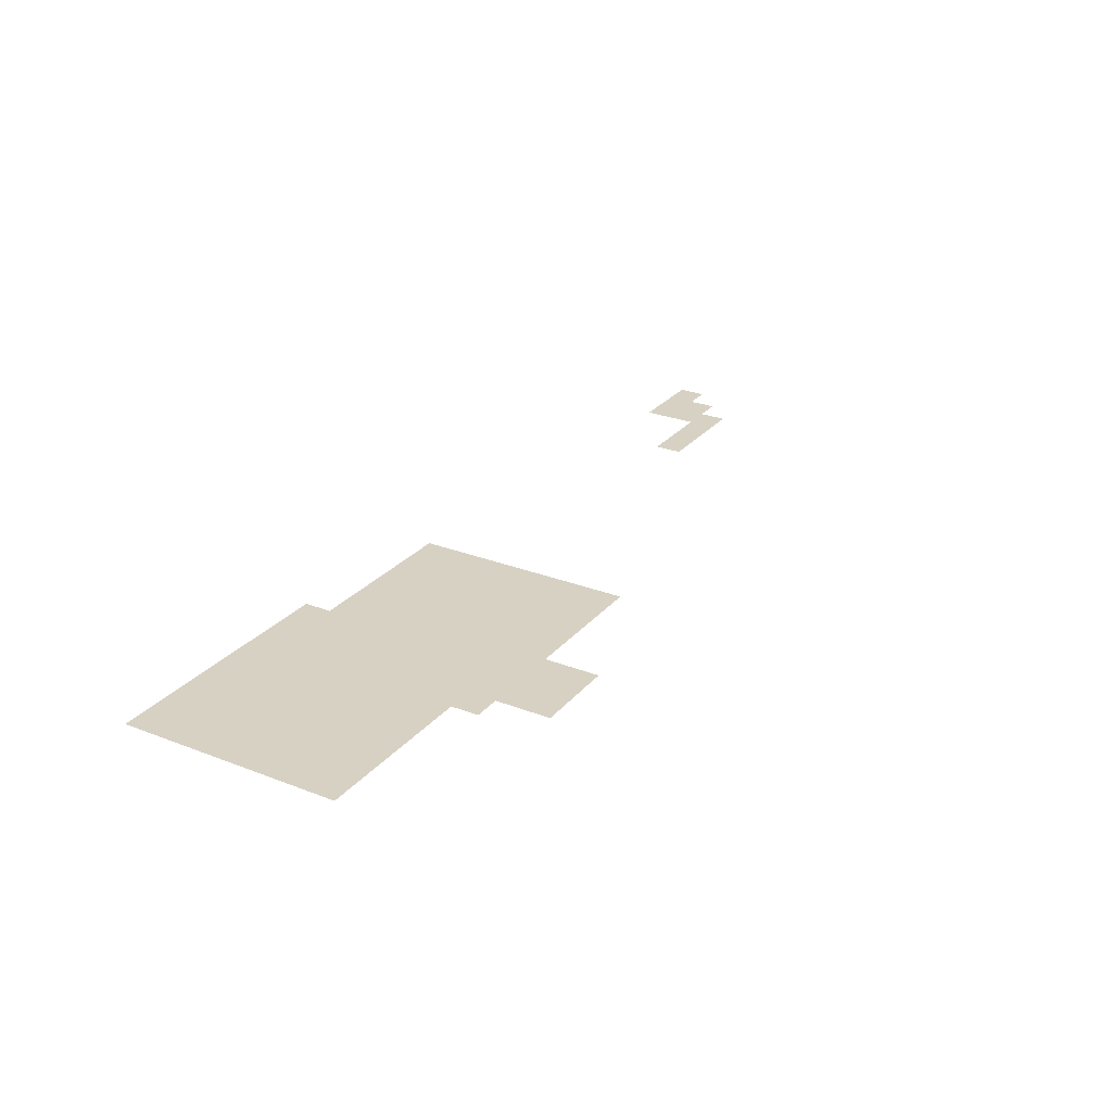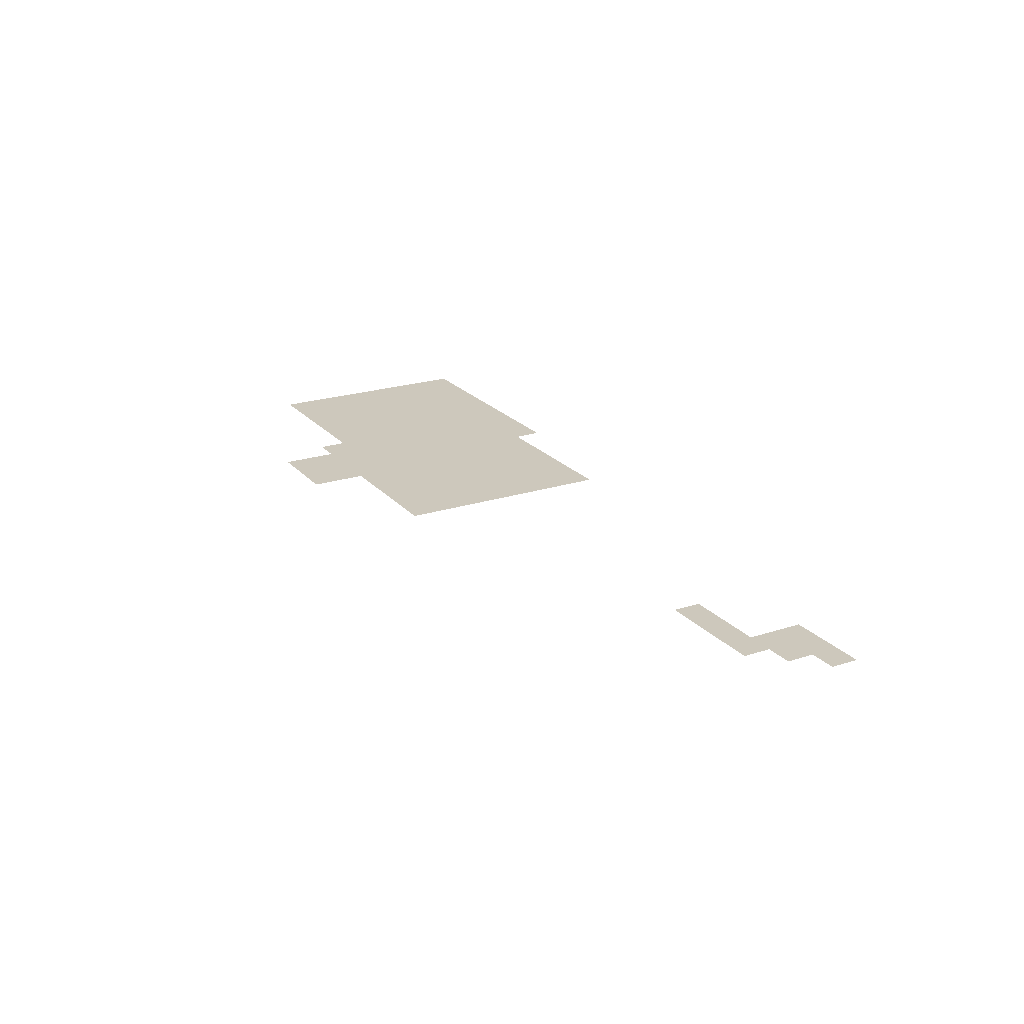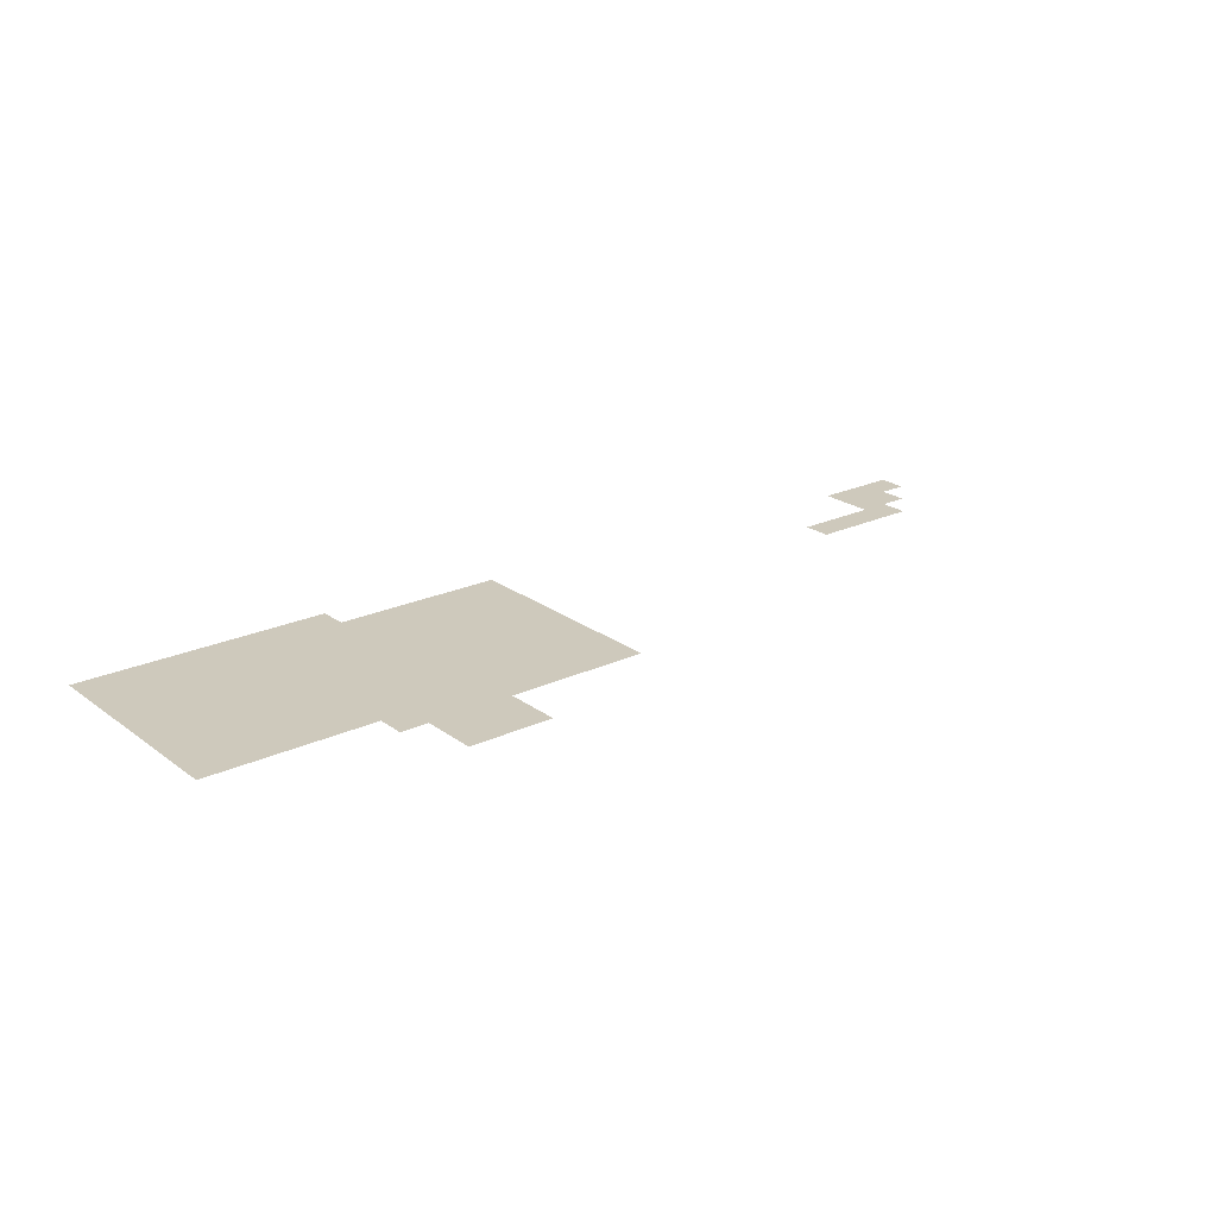
<metadata>
{"format":"obj","ext":"obj","renderer":"f3d","projection":"perspective","resolution":1024,"background":"white","views":[{"elev":27.1,"azim":-59.0,"up":"+Z"},{"elev":22.2,"azim":60.6,"up":"+Z"},{"elev":22.5,"azim":-38.8,"up":"+Z"}]}
</metadata>
<code>
v -2112 -1152 0
v -2144 -1152 0
v -2144 -1120 0
v -2112 -1120 0
v -2080 -1152 0
v -2112 -1152 0
v -2112 -1120 0
v -2080 -1120 0
v -2048 -1152 0
v -2080 -1152 0
v -2080 -1120 0
v -2048 -1120 0
v -2016 -1152 0
v -2048 -1152 0
v -2048 -1120 0
v -2016 -1120 0
v -1984 -1152 0
v -2016 -1152 0
v -2016 -1120 0
v -1984 -1120 0
v -1952 -1152 0
v -1984 -1152 0
v -1984 -1120 0
v -1952 -1120 0
v -1920 -1152 0
v -1952 -1152 0
v -1952 -1120 0
v -1920 -1120 0
v -1888 -1152 0
v -1920 -1152 0
v -1920 -1120 0
v -1888 -1120 0
v -1856 -1152 0
v -1888 -1152 0
v -1888 -1120 0
v -1856 -1120 0
v -2112 -1184 0
v -2144 -1184 0
v -2144 -1152 0
v -2112 -1152 0
v -2080 -1184 0
v -2112 -1184 0
v -2112 -1152 0
v -2080 -1152 0
v -2048 -1184 0
v -2080 -1184 0
v -2080 -1152 0
v -2048 -1152 0
v -2016 -1184 0
v -2048 -1184 0
v -2048 -1152 0
v -2016 -1152 0
v -1984 -1184 0
v -2016 -1184 0
v -2016 -1152 0
v -1984 -1152 0
v -1952 -1184 0
v -1984 -1184 0
v -1984 -1152 0
v -1952 -1152 0
v -1920 -1184 0
v -1952 -1184 0
v -1952 -1152 0
v -1920 -1152 0
v -1888 -1184 0
v -1920 -1184 0
v -1920 -1152 0
v -1888 -1152 0
v -1856 -1184 0
v -1888 -1184 0
v -1888 -1152 0
v -1856 -1152 0
v -1824 -1184 0
v -1856 -1184 0
v -1856 -1152 0
v -1824 -1152 0
v -1792 -1184 0
v -1824 -1184 0
v -1824 -1152 0
v -1792 -1152 0
v -1760 -1184 0
v -1792 -1184 0
v -1792 -1152 0
v -1760 -1152 0
v -1728 -1184 0
v -1760 -1184 0
v -1760 -1152 0
v -1728 -1152 0
v -1696 -1184 0
v -1728 -1184 0
v -1728 -1152 0
v -1696 -1152 0
v -1664 -1184 0
v -1696 -1184 0
v -1696 -1152 0
v -1664 -1152 0
v -2112 -1216 0
v -2144 -1216 0
v -2144 -1184 0
v -2112 -1184 0
v -2080 -1216 0
v -2112 -1216 0
v -2112 -1184 0
v -2080 -1184 0
v -2048 -1216 0
v -2080 -1216 0
v -2080 -1184 0
v -2048 -1184 0
v -2016 -1216 0
v -2048 -1216 0
v -2048 -1184 0
v -2016 -1184 0
v -1984 -1216 0
v -2016 -1216 0
v -2016 -1184 0
v -1984 -1184 0
v -1952 -1216 0
v -1984 -1216 0
v -1984 -1184 0
v -1952 -1184 0
v -1920 -1216 0
v -1952 -1216 0
v -1952 -1184 0
v -1920 -1184 0
v -1888 -1216 0
v -1920 -1216 0
v -1920 -1184 0
v -1888 -1184 0
v -1856 -1216 0
v -1888 -1216 0
v -1888 -1184 0
v -1856 -1184 0
v -1824 -1216 0
v -1856 -1216 0
v -1856 -1184 0
v -1824 -1184 0
v -1792 -1216 0
v -1824 -1216 0
v -1824 -1184 0
v -1792 -1184 0
v -1760 -1216 0
v -1792 -1216 0
v -1792 -1184 0
v -1760 -1184 0
v -1728 -1216 0
v -1760 -1216 0
v -1760 -1184 0
v -1728 -1184 0
v -1696 -1216 0
v -1728 -1216 0
v -1728 -1184 0
v -1696 -1184 0
v -1664 -1216 0
v -1696 -1216 0
v -1696 -1184 0
v -1664 -1184 0
v -1152 -1216 0
v -1184 -1216 0
v -1184 -1184 0
v -1152 -1184 0
v -1120 -1216 0
v -1152 -1216 0
v -1152 -1184 0
v -1120 -1184 0
v -1088 -1216 0
v -1120 -1216 0
v -1120 -1184 0
v -1088 -1184 0
v -2112 -1248 0
v -2144 -1248 0
v -2144 -1216 0
v -2112 -1216 0
v -2080 -1248 0
v -2112 -1248 0
v -2112 -1216 0
v -2080 -1216 0
v -2048 -1248 0
v -2080 -1248 0
v -2080 -1216 0
v -2048 -1216 0
v -2016 -1248 0
v -2048 -1248 0
v -2048 -1216 0
v -2016 -1216 0
v -1984 -1248 0
v -2016 -1248 0
v -2016 -1216 0
v -1984 -1216 0
v -1952 -1248 0
v -1984 -1248 0
v -1984 -1216 0
v -1952 -1216 0
v -1920 -1248 0
v -1952 -1248 0
v -1952 -1216 0
v -1920 -1216 0
v -1888 -1248 0
v -1920 -1248 0
v -1920 -1216 0
v -1888 -1216 0
v -1856 -1248 0
v -1888 -1248 0
v -1888 -1216 0
v -1856 -1216 0
v -1824 -1248 0
v -1856 -1248 0
v -1856 -1216 0
v -1824 -1216 0
v -1792 -1248 0
v -1824 -1248 0
v -1824 -1216 0
v -1792 -1216 0
v -1760 -1248 0
v -1792 -1248 0
v -1792 -1216 0
v -1760 -1216 0
v -1728 -1248 0
v -1760 -1248 0
v -1760 -1216 0
v -1728 -1216 0
v -1696 -1248 0
v -1728 -1248 0
v -1728 -1216 0
v -1696 -1216 0
v -1664 -1248 0
v -1696 -1248 0
v -1696 -1216 0
v -1664 -1216 0
v -1152 -1248 0
v -1184 -1248 0
v -1184 -1216 0
v -1152 -1216 0
v -1120 -1248 0
v -1152 -1248 0
v -1152 -1216 0
v -1120 -1216 0
v -2112 -1280 0
v -2144 -1280 0
v -2144 -1248 0
v -2112 -1248 0
v -2080 -1280 0
v -2112 -1280 0
v -2112 -1248 0
v -2080 -1248 0
v -2048 -1280 0
v -2080 -1280 0
v -2080 -1248 0
v -2048 -1248 0
v -2016 -1280 0
v -2048 -1280 0
v -2048 -1248 0
v -2016 -1248 0
v -1984 -1280 0
v -2016 -1280 0
v -2016 -1248 0
v -1984 -1248 0
v -1952 -1280 0
v -1984 -1280 0
v -1984 -1248 0
v -1952 -1248 0
v -1920 -1280 0
v -1952 -1280 0
v -1952 -1248 0
v -1920 -1248 0
v -1888 -1280 0
v -1920 -1280 0
v -1920 -1248 0
v -1888 -1248 0
v -1856 -1280 0
v -1888 -1280 0
v -1888 -1248 0
v -1856 -1248 0
v -1824 -1280 0
v -1856 -1280 0
v -1856 -1248 0
v -1824 -1248 0
v -1792 -1280 0
v -1824 -1280 0
v -1824 -1248 0
v -1792 -1248 0
v -1760 -1280 0
v -1792 -1280 0
v -1792 -1248 0
v -1760 -1248 0
v -1728 -1280 0
v -1760 -1280 0
v -1760 -1248 0
v -1728 -1248 0
v -1696 -1280 0
v -1728 -1280 0
v -1728 -1248 0
v -1696 -1248 0
v -1664 -1280 0
v -1696 -1280 0
v -1696 -1248 0
v -1664 -1248 0
v -1248 -1280 0
v -1280 -1280 0
v -1280 -1248 0
v -1248 -1248 0
v -1216 -1280 0
v -1248 -1280 0
v -1248 -1248 0
v -1216 -1248 0
v -1184 -1280 0
v -1216 -1280 0
v -1216 -1248 0
v -1184 -1248 0
v -1152 -1280 0
v -1184 -1280 0
v -1184 -1248 0
v -1152 -1248 0
v -2112 -1312 0
v -2144 -1312 0
v -2144 -1280 0
v -2112 -1280 0
v -2080 -1312 0
v -2112 -1312 0
v -2112 -1280 0
v -2080 -1280 0
v -2048 -1312 0
v -2080 -1312 0
v -2080 -1280 0
v -2048 -1280 0
v -2016 -1312 0
v -2048 -1312 0
v -2048 -1280 0
v -2016 -1280 0
v -1984 -1312 0
v -2016 -1312 0
v -2016 -1280 0
v -1984 -1280 0
v -1952 -1312 0
v -1984 -1312 0
v -1984 -1280 0
v -1952 -1280 0
v -1920 -1312 0
v -1952 -1312 0
v -1952 -1280 0
v -1920 -1280 0
v -1888 -1312 0
v -1920 -1312 0
v -1920 -1280 0
v -1888 -1280 0
v -1856 -1312 0
v -1888 -1312 0
v -1888 -1280 0
v -1856 -1280 0
v -1824 -1312 0
v -1856 -1312 0
v -1856 -1280 0
v -1824 -1280 0
v -1792 -1312 0
v -1824 -1312 0
v -1824 -1280 0
v -1792 -1280 0
v -1760 -1312 0
v -1792 -1312 0
v -1792 -1280 0
v -1760 -1280 0
v -1728 -1312 0
v -1760 -1312 0
v -1760 -1280 0
v -1728 -1280 0
v -1696 -1312 0
v -1728 -1312 0
v -1728 -1280 0
v -1696 -1280 0
v -1664 -1312 0
v -1696 -1312 0
v -1696 -1280 0
v -1664 -1280 0
v -2112 -1344 0
v -2144 -1344 0
v -2144 -1312 0
v -2112 -1312 0
v -2080 -1344 0
v -2112 -1344 0
v -2112 -1312 0
v -2080 -1312 0
v -2048 -1344 0
v -2080 -1344 0
v -2080 -1312 0
v -2048 -1312 0
v -2016 -1344 0
v -2048 -1344 0
v -2048 -1312 0
v -2016 -1312 0
v -1984 -1344 0
v -2016 -1344 0
v -2016 -1312 0
v -1984 -1312 0
v -1952 -1344 0
v -1984 -1344 0
v -1984 -1312 0
v -1952 -1312 0
v -1920 -1344 0
v -1952 -1344 0
v -1952 -1312 0
v -1920 -1312 0
v -1888 -1344 0
v -1920 -1344 0
v -1920 -1312 0
v -1888 -1312 0
v -1856 -1344 0
v -1888 -1344 0
v -1888 -1312 0
v -1856 -1312 0
v -1824 -1344 0
v -1856 -1344 0
v -1856 -1312 0
v -1824 -1312 0
v -1792 -1344 0
v -1824 -1344 0
v -1824 -1312 0
v -1792 -1312 0
v -1760 -1344 0
v -1792 -1344 0
v -1792 -1312 0
v -1760 -1312 0
v -1728 -1344 0
v -1760 -1344 0
v -1760 -1312 0
v -1728 -1312 0
v -1696 -1344 0
v -1728 -1344 0
v -1728 -1312 0
v -1696 -1312 0
v -1664 -1344 0
v -1696 -1344 0
v -1696 -1312 0
v -1664 -1312 0
v -2112 -1376 0
v -2144 -1376 0
v -2144 -1344 0
v -2112 -1344 0
v -2080 -1376 0
v -2112 -1376 0
v -2112 -1344 0
v -2080 -1344 0
v -2048 -1376 0
v -2080 -1376 0
v -2080 -1344 0
v -2048 -1344 0
v -2016 -1376 0
v -2048 -1376 0
v -2048 -1344 0
v -2016 -1344 0
v -1984 -1376 0
v -2016 -1376 0
v -2016 -1344 0
v -1984 -1344 0
v -1952 -1376 0
v -1984 -1376 0
v -1984 -1344 0
v -1952 -1344 0
v -1920 -1376 0
v -1952 -1376 0
v -1952 -1344 0
v -1920 -1344 0
v -1888 -1376 0
v -1920 -1376 0
v -1920 -1344 0
v -1888 -1344 0
v -1856 -1376 0
v -1888 -1376 0
v -1888 -1344 0
v -1856 -1344 0
v -1824 -1376 0
v -1856 -1376 0
v -1856 -1344 0
v -1824 -1344 0
v -1792 -1376 0
v -1824 -1376 0
v -1824 -1344 0
v -1792 -1344 0
v -1760 -1376 0
v -1792 -1376 0
v -1792 -1344 0
v -1760 -1344 0
v -1728 -1376 0
v -1760 -1376 0
v -1760 -1344 0
v -1728 -1344 0
v -1696 -1376 0
v -1728 -1376 0
v -1728 -1344 0
v -1696 -1344 0
v -1664 -1376 0
v -1696 -1376 0
v -1696 -1344 0
v -1664 -1344 0
v -1920 -1408 0
v -1952 -1408 0
v -1952 -1376 0
v -1920 -1376 0
v -1888 -1408 0
v -1920 -1408 0
v -1920 -1376 0
v -1888 -1376 0
v -1856 -1408 0
v -1888 -1408 0
v -1888 -1376 0
v -1856 -1376 0
v -1824 -1408 0
v -1856 -1408 0
v -1856 -1376 0
v -1824 -1376 0
v -1792 -1408 0
v -1824 -1408 0
v -1824 -1376 0
v -1792 -1376 0
v -1760 -1408 0
v -1792 -1408 0
v -1792 -1376 0
v -1760 -1376 0
v -1728 -1408 0
v -1760 -1408 0
v -1760 -1376 0
v -1728 -1376 0
v -1696 -1408 0
v -1728 -1408 0
v -1728 -1376 0
v -1696 -1376 0
v -1664 -1408 0
v -1696 -1408 0
v -1696 -1376 0
v -1664 -1376 0
v -1888 -1440 0
v -1920 -1440 0
v -1920 -1408 0
v -1888 -1408 0
v -1856 -1440 0
v -1888 -1440 0
v -1888 -1408 0
v -1856 -1408 0
v -1824 -1440 0
v -1856 -1440 0
v -1856 -1408 0
v -1824 -1408 0
v -1888 -1472 0
v -1920 -1472 0
v -1920 -1440 0
v -1888 -1440 0
v -1856 -1472 0
v -1888 -1472 0
v -1888 -1440 0
v -1856 -1440 0
v -1824 -1472 0
v -1856 -1472 0
v -1856 -1440 0
v -1824 -1440 0
g Mapa1_mesh_0005
f 1 2 3 4
f 5 6 7 8
f 9 10 11 12
f 13 14 15 16
f 17 18 19 20
f 21 22 23 24
f 25 26 27 28
f 29 30 31 32
f 33 34 35 36
f 37 38 39 40
f 41 42 43 44
f 45 46 47 48
f 49 50 51 52
f 53 54 55 56
f 57 58 59 60
f 61 62 63 64
f 65 66 67 68
f 69 70 71 72
f 73 74 75 76
f 77 78 79 80
f 81 82 83 84
f 85 86 87 88
f 89 90 91 92
f 93 94 95 96
f 97 98 99 100
f 101 102 103 104
f 105 106 107 108
f 109 110 111 112
f 113 114 115 116
f 117 118 119 120
f 121 122 123 124
f 125 126 127 128
f 129 130 131 132
f 133 134 135 136
f 137 138 139 140
f 141 142 143 144
f 145 146 147 148
f 149 150 151 152
f 153 154 155 156
f 157 158 159 160
f 161 162 163 164
f 165 166 167 168
f 169 170 171 172
f 173 174 175 176
f 177 178 179 180
f 181 182 183 184
f 185 186 187 188
f 189 190 191 192
f 193 194 195 196
f 197 198 199 200
f 201 202 203 204
f 205 206 207 208
f 209 210 211 212
f 213 214 215 216
f 217 218 219 220
f 221 222 223 224
f 225 226 227 228
f 229 230 231 232
f 233 234 235 236
f 237 238 239 240
f 241 242 243 244
f 245 246 247 248
f 249 250 251 252
f 253 254 255 256
f 257 258 259 260
f 261 262 263 264
f 265 266 267 268
f 269 270 271 272
f 273 274 275 276
f 277 278 279 280
f 281 282 283 284
f 285 286 287 288
f 289 290 291 292
f 293 294 295 296
f 297 298 299 300
f 301 302 303 304
f 305 306 307 308
f 309 310 311 312
f 313 314 315 316
f 317 318 319 320
f 321 322 323 324
f 325 326 327 328
f 329 330 331 332
f 333 334 335 336
f 337 338 339 340
f 341 342 343 344
f 345 346 347 348
f 349 350 351 352
f 353 354 355 356
f 357 358 359 360
f 361 362 363 364
f 365 366 367 368
f 369 370 371 372
f 373 374 375 376
f 377 378 379 380
f 381 382 383 384
f 385 386 387 388
f 389 390 391 392
f 393 394 395 396
f 397 398 399 400
f 401 402 403 404
f 405 406 407 408
f 409 410 411 412
f 413 414 415 416
f 417 418 419 420
f 421 422 423 424
f 425 426 427 428
f 429 430 431 432
f 433 434 435 436
f 437 438 439 440
f 441 442 443 444
f 445 446 447 448
f 449 450 451 452
f 453 454 455 456
f 457 458 459 460
f 461 462 463 464
f 465 466 467 468
f 469 470 471 472
f 473 474 475 476
f 477 478 479 480
f 481 482 483 484
f 485 486 487 488
f 489 490 491 492
f 493 494 495 496
f 497 498 499 500
f 501 502 503 504
f 505 506 507 508
f 509 510 511 512
f 513 514 515 516
f 517 518 519 520
f 521 522 523 524
f 525 526 527 528
f 529 530 531 532
f 533 534 535 536
f 537 538 539 540
f 541 542 543 544
f 545 546 547 548
f 549 550 551 552

</code>
